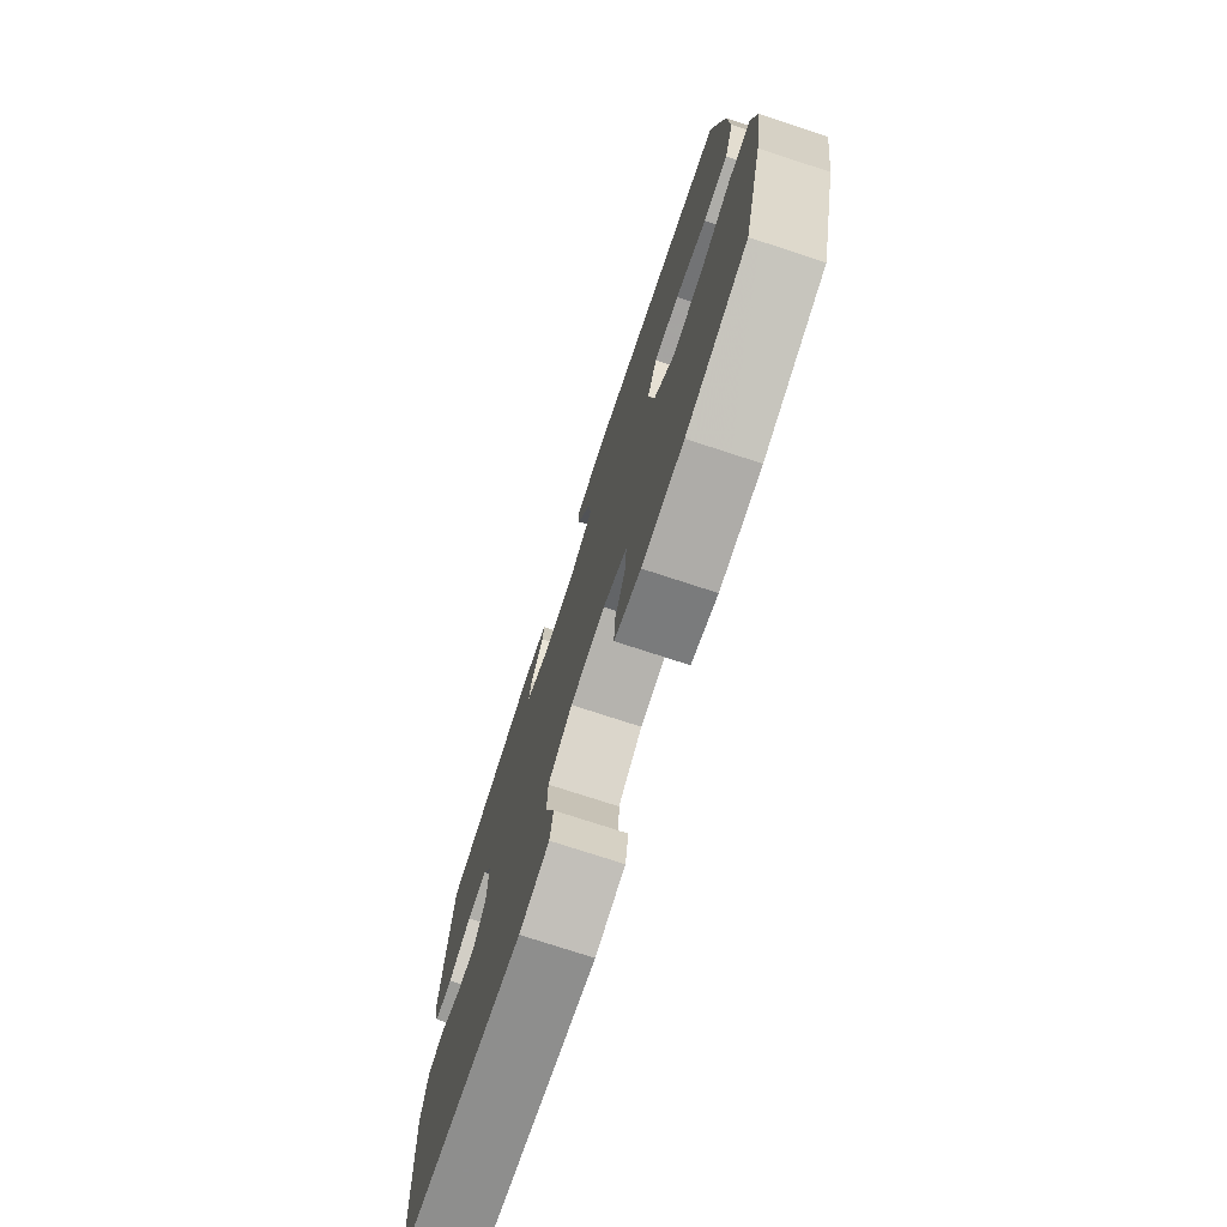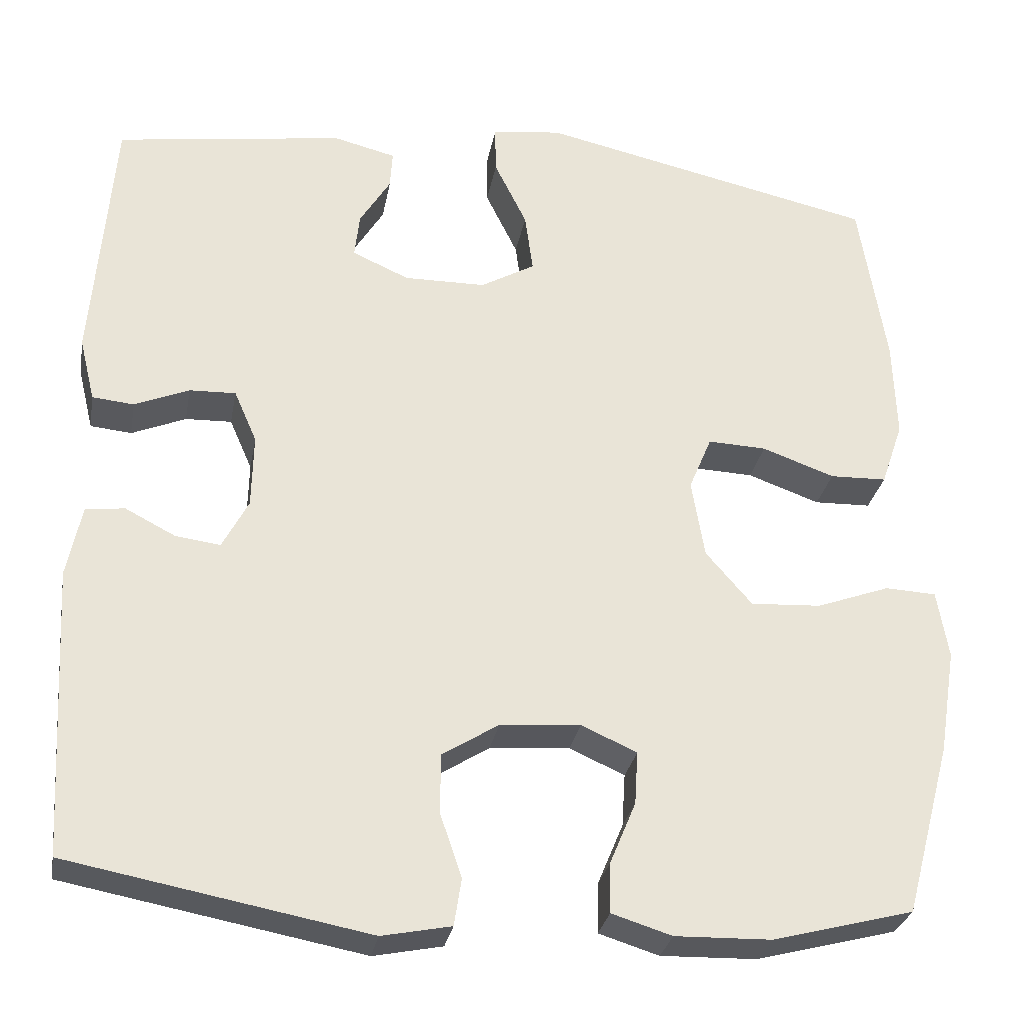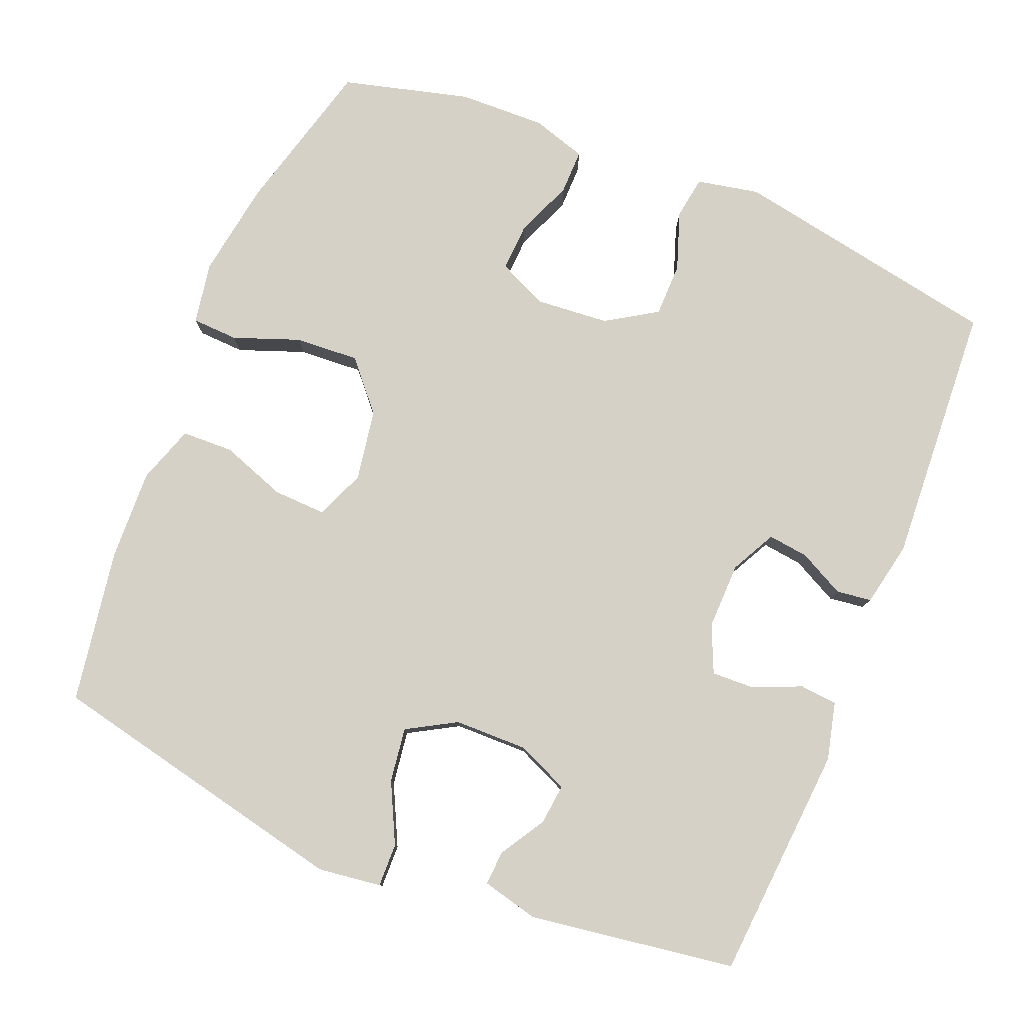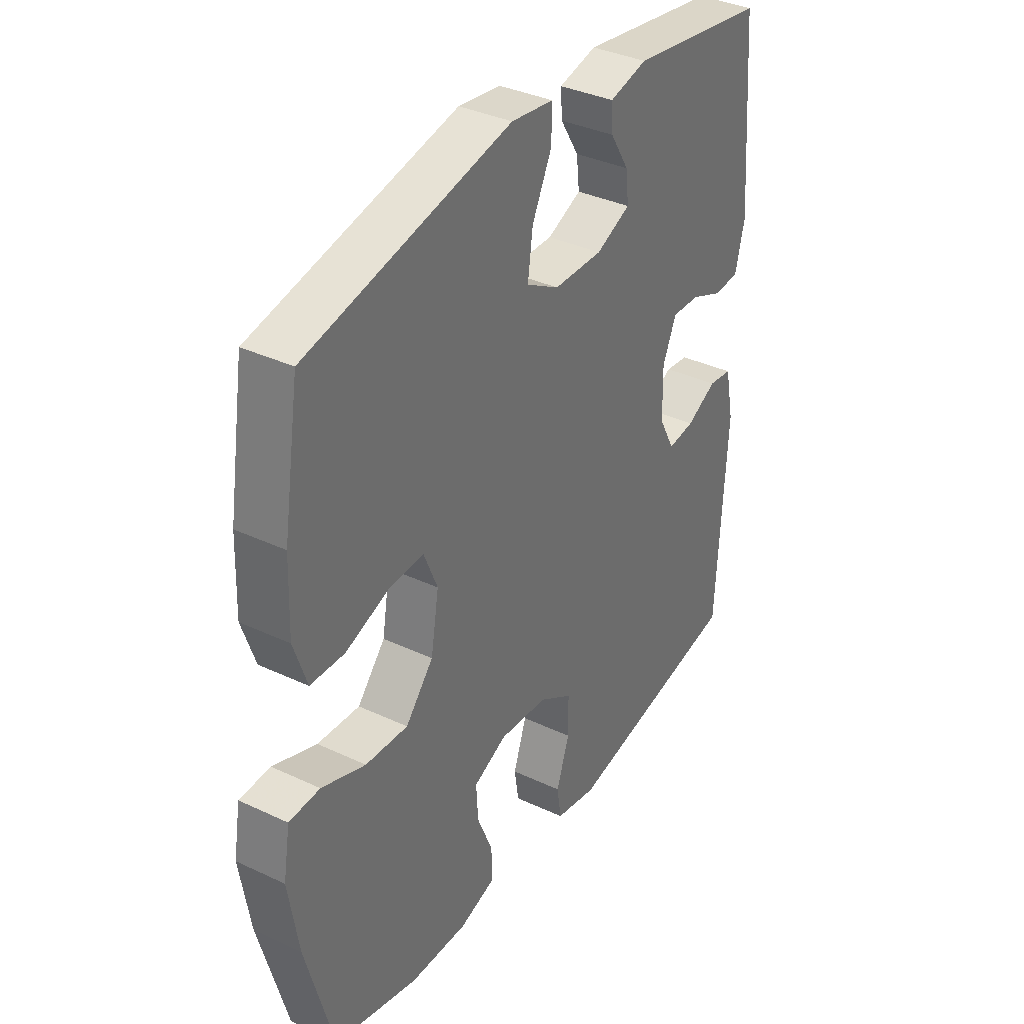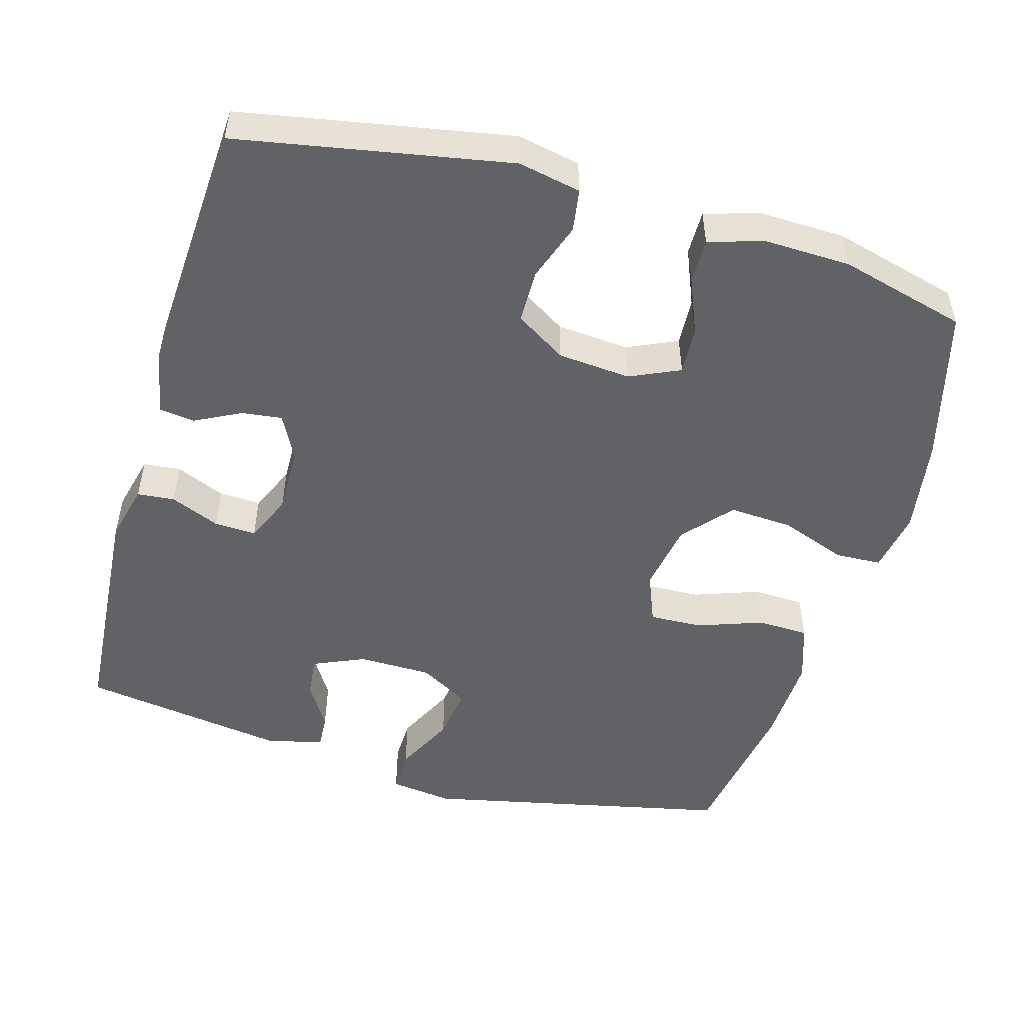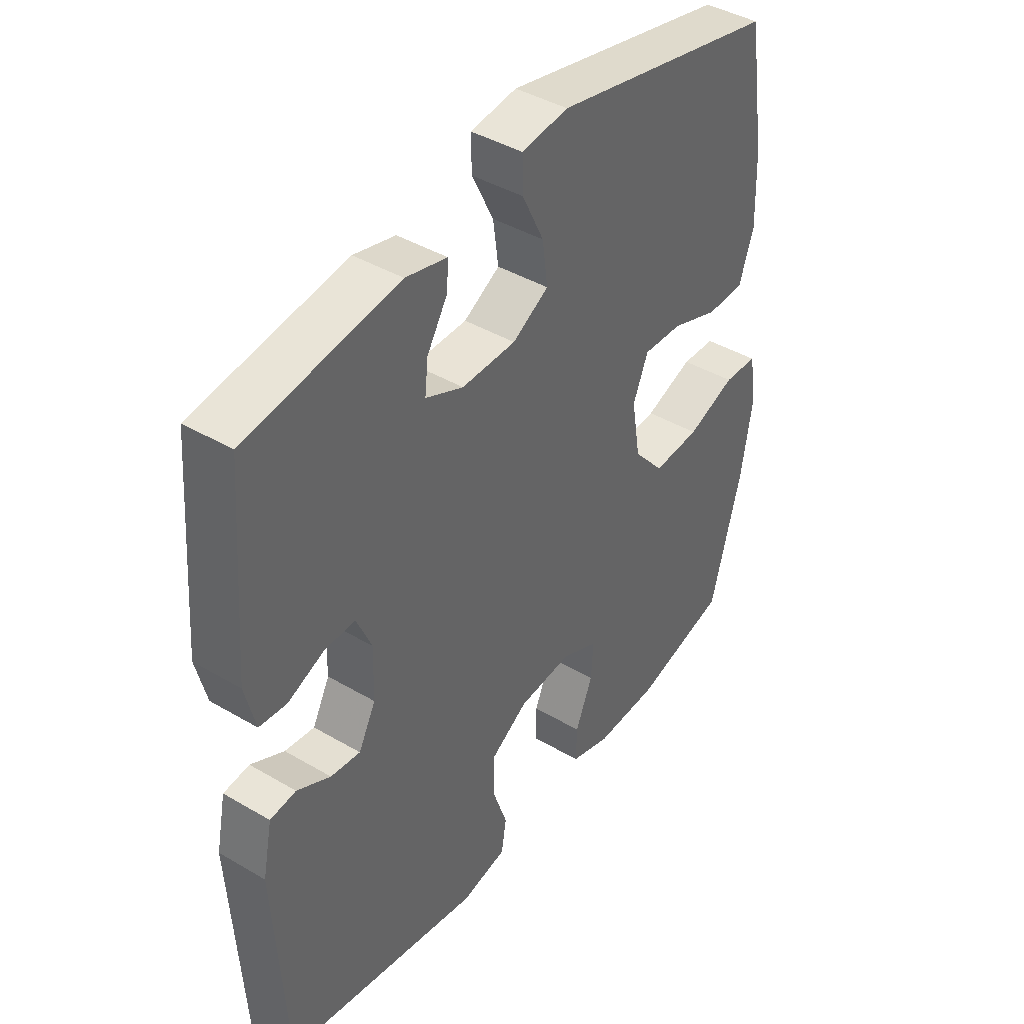
<metadata>
{"format":"obj","ext":"obj","renderer":"f3d","projection":"perspective","resolution":1024,"background":"white","views":[{"elev":-75.5,"azim":-108.1,"up":"+Z"},{"elev":-29.1,"azim":169.8,"up":"+Z"},{"elev":79.5,"azim":22.0,"up":"+Y"},{"elev":36.1,"azim":-58.4,"up":"+Z"},{"elev":-50.7,"azim":163.8,"up":"+Y"},{"elev":42.0,"azim":125.3,"up":"+Z"}]}
</metadata>
<code>
v -0.5 0.07 -0.5
v -0.557 0.07 -0.288
v -0.578 0.07 -0.158
v -0.564 0.07 -0.074
v -0.501 0.07 -0.071
v -0.411 0.07 -0.104
v -0.324 0.07 -0.109
v -0.267 0.07 -0.043
v -0.251 0.07 0.054
v -0.279 0.07 0.121
v -0.351 0.07 0.118
v -0.44 0.07 0.086
v -0.51 0.07 0.088
v -0.537 0.07 0.167
v -0.533 0.07 0.29
v -0.5 0.07 0.5
v -0.083 0.07 0.592
v 0.003 0.07 0.581
v 0.002 0.07 0.522
v -0.038 0.07 0.44
v -0.048 0.07 0.366
v 0.019 0.07 0.328
v 0.119 0.07 0.327
v 0.189 0.07 0.358
v 0.183 0.07 0.413
v 0.145 0.07 0.475
v 0.142 0.07 0.522
v 0.219 0.07 0.541
v 0.5 0.07 0.5
v 0.525 0.07 0.18
v 0.506 0.07 0.102
v 0.455 0.07 0.097
v 0.388 0.07 0.125
v 0.331 0.07 0.127
v 0.303 0.07 0.063
v 0.305 0.07 -0.028
v 0.337 0.07 -0.089
v 0.392 0.07 -0.082
v 0.454 0.07 -0.05
v 0.502 0.07 -0.056
v 0.52 0.07 -0.144
v 0.5 0.07 -0.5
v 0.132 0.07 -0.569
v 0.047 0.07 -0.552
v 0.038 0.07 -0.494
v 0.065 0.07 -0.415
v 0.064 0.07 -0.342
v -0.005 0.07 -0.299
v -0.104 0.07 -0.291
v -0.172 0.07 -0.322
v -0.168 0.07 -0.387
v -0.136 0.07 -0.464
v -0.135 0.07 -0.525
v -0.209 0.07 -0.548
v -0.327 0.07 -0.545
v -0.5 0 -0.5
v -0.557 0 -0.288
v -0.578 0 -0.158
v -0.564 0 -0.074
v -0.501 0 -0.071
v -0.411 0 -0.104
v -0.324 0 -0.109
v -0.267 0 -0.043
v -0.251 0 0.054
v -0.279 0 0.121
v -0.351 0 0.118
v -0.44 0 0.086
v -0.51 0 0.088
v -0.537 0 0.167
v -0.533 0 0.29
v -0.5 0 0.5
v -0.083 0 0.592
v 0.003 0 0.581
v 0.002 0 0.522
v -0.038 0 0.44
v -0.048 0 0.366
v 0.019 0 0.328
v 0.119 0 0.327
v 0.189 0 0.358
v 0.183 0 0.413
v 0.145 0 0.475
v 0.142 0 0.522
v 0.219 0 0.541
v 0.5 0 0.5
v 0.525 0 0.18
v 0.506 0 0.102
v 0.455 0 0.097
v 0.388 0 0.125
v 0.331 0 0.127
v 0.303 0 0.063
v 0.305 0 -0.028
v 0.337 0 -0.089
v 0.392 0 -0.082
v 0.454 0 -0.05
v 0.502 0 -0.056
v 0.52 0 -0.144
v 0.5 0 -0.5
v 0.132 0 -0.569
v 0.047 0 -0.552
v 0.038 0 -0.494
v 0.065 0 -0.415
v 0.064 0 -0.342
v -0.005 0 -0.299
v -0.104 0 -0.291
v -0.172 0 -0.322
v -0.168 0 -0.387
v -0.136 0 -0.464
v -0.135 0 -0.525
v -0.209 0 -0.548
v -0.327 0 -0.545
f 4 5 6
f 3 4 6
f 2 3 6
f 1 2 6
f 55 1 6
f 54 55 6
f 53 54 6
f 52 53 6
f 51 52 6
f 50 51 6 7
f 49 50 7 8
f 48 49 8 9
f 47 48 9 10
f 44 45 46
f 43 44 46
f 42 43 46
f 41 42 46
f 40 41 46
f 39 40 46
f 38 39 46
f 37 38 46 47
f 36 37 47 10
f 31 32 33
f 30 31 33
f 29 30 33
f 28 29 33
f 27 28 33
f 26 27 33
f 25 26 33
f 24 25 33 34
f 23 24 34 35
f 18 19 20
f 17 18 20
f 16 17 20
f 15 16 20
f 14 15 20
f 13 14 20
f 12 13 20
f 11 12 20
f 10 11 20 21
f 35 36 10
f 23 35 10
f 22 23 10
f 10 21 22
f 61 60 59
f 61 59 58
f 61 58 57
f 61 57 56
f 61 56 110
f 61 110 109
f 61 109 108
f 61 108 107
f 61 107 106
f 62 61 106 105
f 63 62 105 104
f 64 63 104 103
f 65 64 103 102
f 101 100 99
f 101 99 98
f 101 98 97
f 101 97 96
f 101 96 95
f 101 95 94
f 101 94 93
f 102 101 93 92
f 65 102 92 91
f 88 87 86
f 88 86 85
f 88 85 84
f 88 84 83
f 88 83 82
f 88 82 81
f 88 81 80
f 89 88 80 79
f 90 89 79 78
f 75 74 73
f 75 73 72
f 75 72 71
f 75 71 70
f 75 70 69
f 75 69 68
f 75 68 67
f 75 67 66
f 76 75 66 65
f 65 91 90
f 65 90 78
f 65 78 77
f 77 76 65
f 1 56 57 2
f 2 57 58 3
f 3 58 59 4
f 4 59 60 5
f 5 60 61 6
f 6 61 62 7
f 7 62 63 8
f 8 63 64 9
f 9 64 65 10
f 10 65 66 11
f 11 66 67 12
f 12 67 68 13
f 13 68 69 14
f 14 69 70 15
f 15 70 71 16
f 16 71 72 17
f 17 72 73 18
f 18 73 74 19
f 19 74 75 20
f 20 75 76 21
f 21 76 77 22
f 22 77 78 23
f 23 78 79 24
f 24 79 80 25
f 25 80 81 26
f 26 81 82 27
f 27 82 83 28
f 28 83 84 29
f 29 84 85 30
f 30 85 86 31
f 31 86 87 32
f 32 87 88 33
f 33 88 89 34
f 34 89 90 35
f 35 90 91 36
f 36 91 92 37
f 37 92 93 38
f 38 93 94 39
f 39 94 95 40
f 40 95 96 41
f 41 96 97 42
f 42 97 98 43
f 43 98 99 44
f 44 99 100 45
f 45 100 101 46
f 46 101 102 47
f 47 102 103 48
f 48 103 104 49
f 49 104 105 50
f 50 105 106 51
f 51 106 107 52
f 52 107 108 53
f 53 108 109 54
f 54 109 110 55
f 55 110 56 1

</code>
